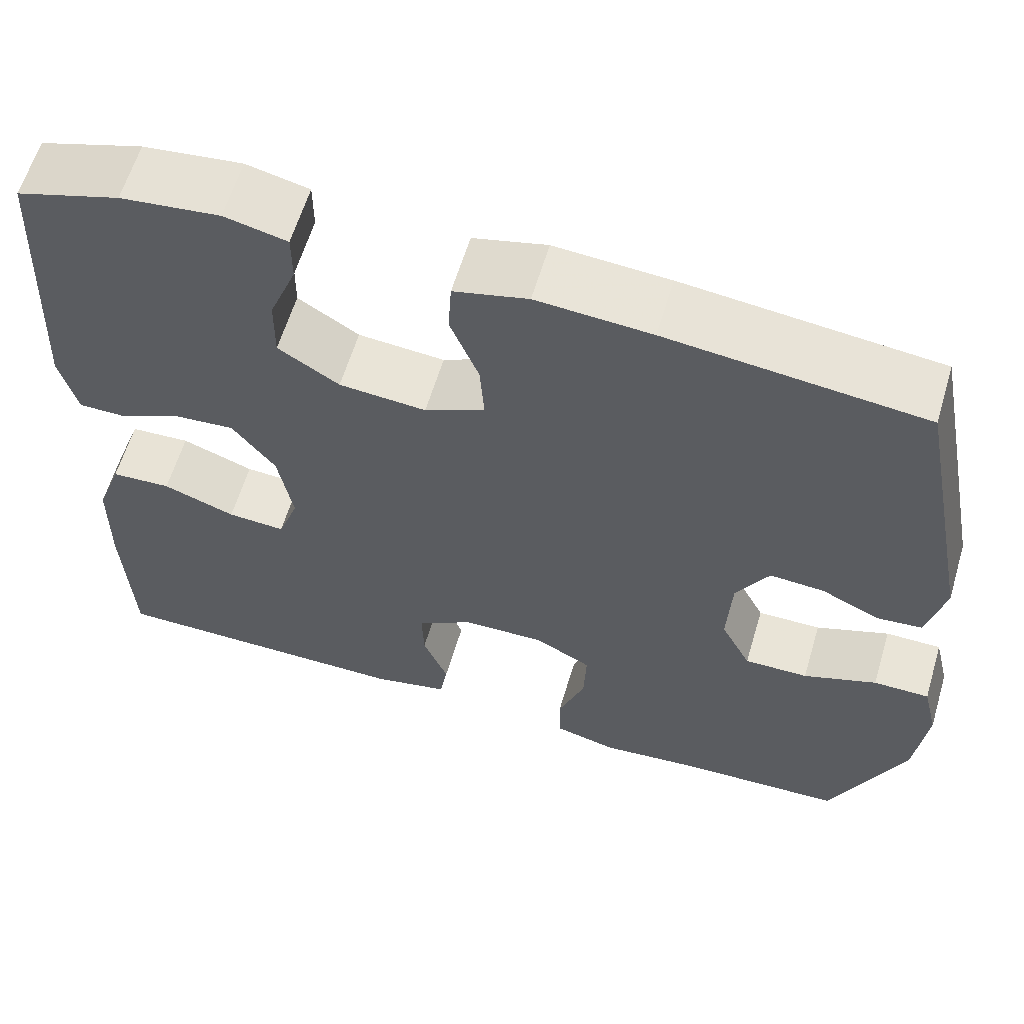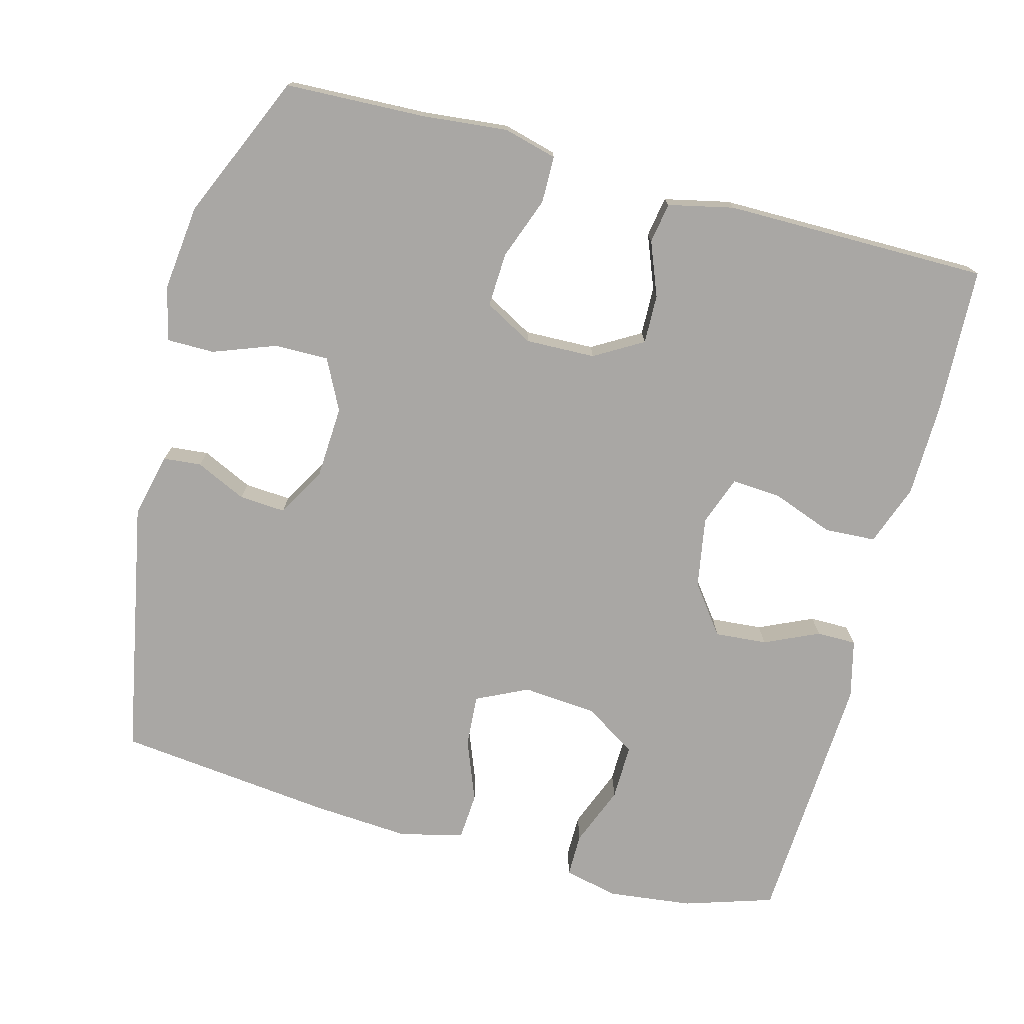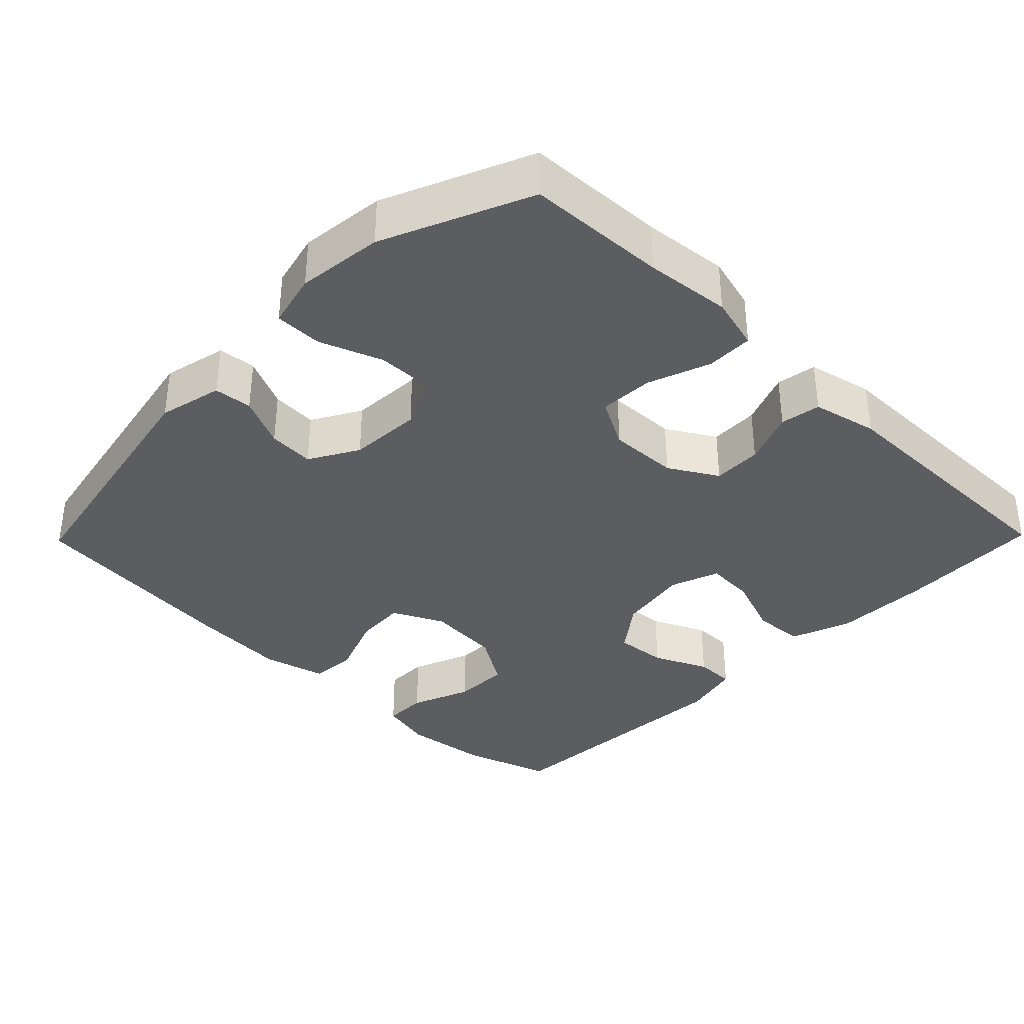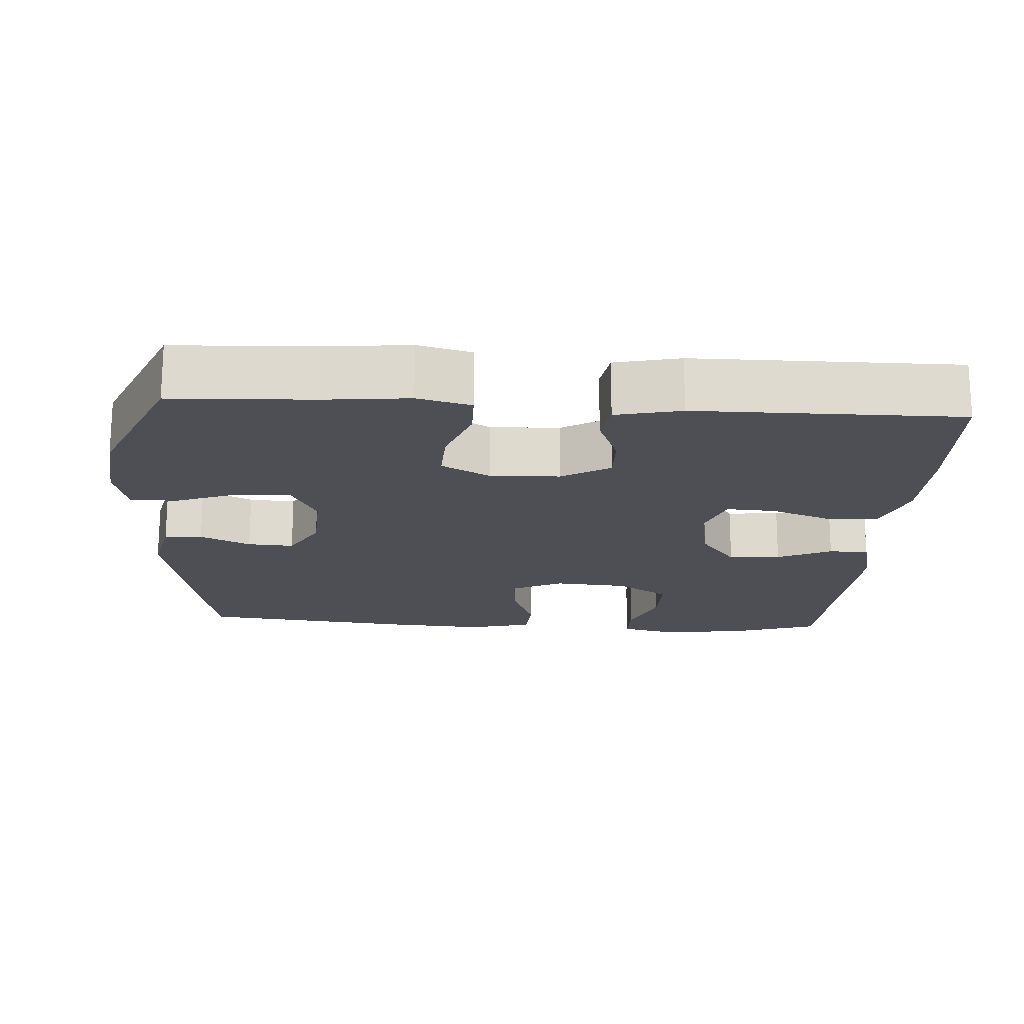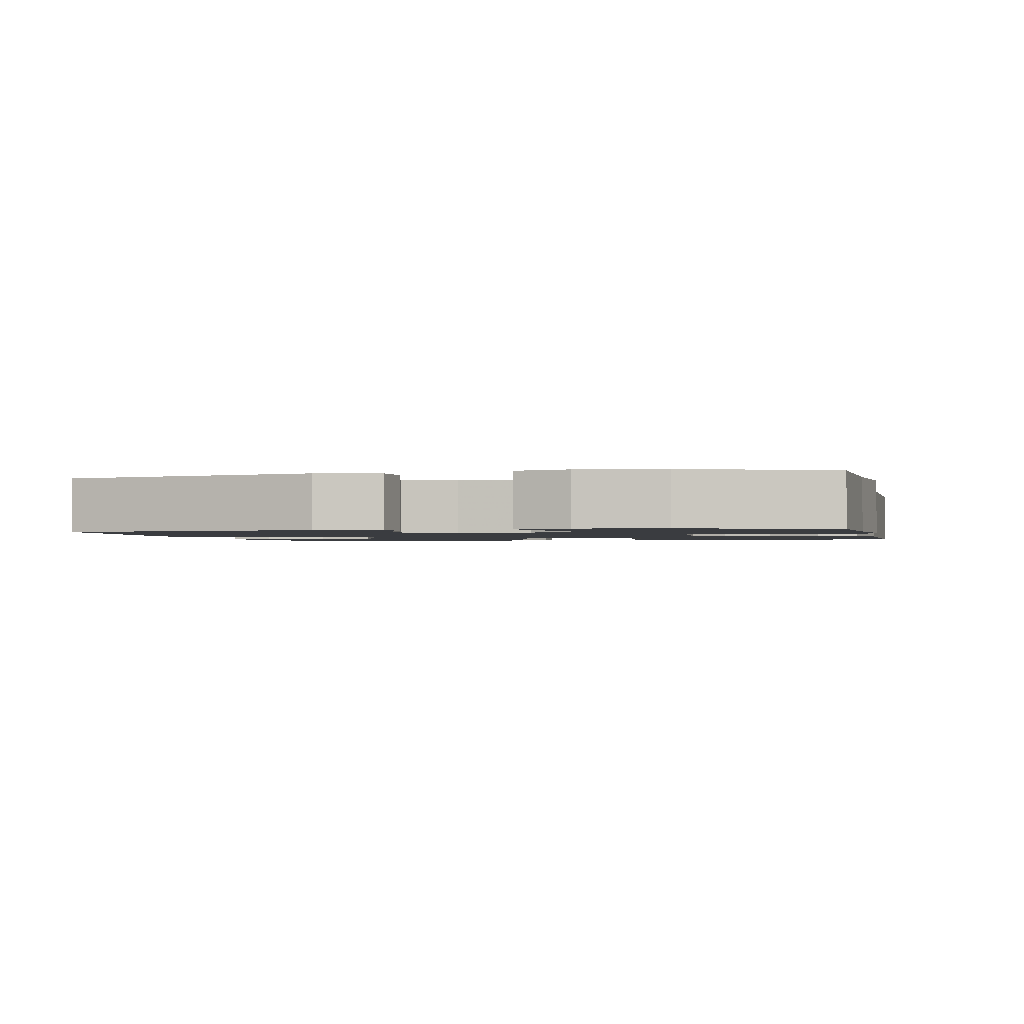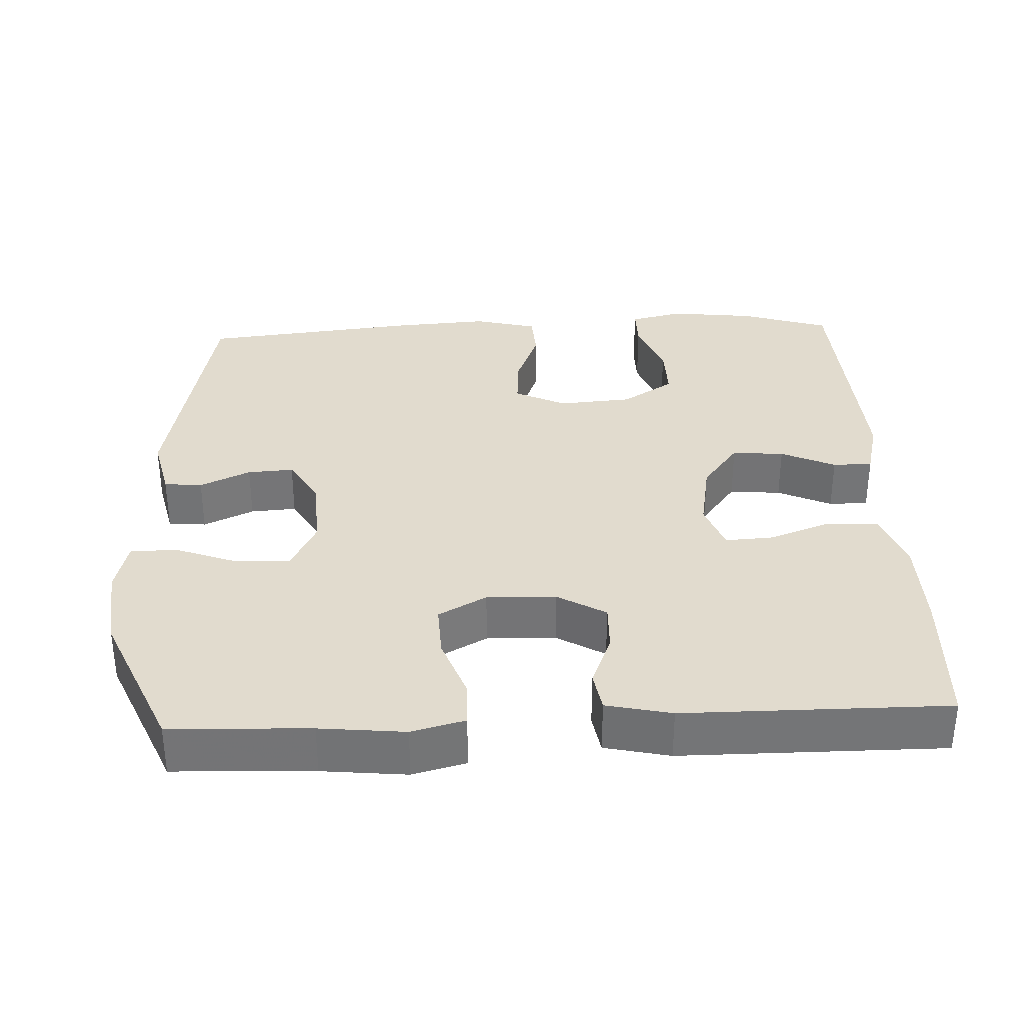
<metadata>
{"format":"obj","ext":"obj","renderer":"f3d","projection":"perspective","resolution":1024,"background":"white","views":[{"elev":61.0,"azim":16.6,"up":"+Z"},{"elev":-74.7,"azim":164.9,"up":"+Y"},{"elev":-36.0,"azim":135.6,"up":"+Y"},{"elev":-18.3,"azim":176.4,"up":"+Y"},{"elev":-1.5,"azim":103.0,"up":"+Y"},{"elev":33.8,"azim":177.4,"up":"+Y"}]}
</metadata>
<code>
v 0.5 0.07 -0.5
v 0.309 0.07 -0.508
v 0.193 0.07 -0.52
v 0.12 0.07 -0.501
v 0.119 0.07 -0.437
v 0.15 0.07 -0.352
v 0.153 0.07 -0.278
v 0.087 0.07 -0.242
v -0.008 0.07 -0.245
v -0.074 0.07 -0.284
v -0.072 0.07 -0.351
v -0.043 0.07 -0.424
v -0.052 0.07 -0.479
v -0.141 0.07 -0.499
v -0.5 0.07 -0.5
v -0.509 0.07 -0.301
v -0.507 0.07 -0.173
v -0.477 0.07 -0.09
v -0.407 0.07 -0.086
v -0.323 0.07 -0.117
v -0.256 0.07 -0.121
v -0.232 0.07 -0.054
v -0.249 0.07 0.043
v -0.299 0.07 0.109
v -0.37 0.07 0.103
v -0.444 0.07 0.069
v -0.498 0.07 0.069
v -0.518 0.07 0.149
v -0.5 0.07 0.5
v -0.379 0.07 0.539
v -0.263 0.07 0.553
v -0.19 0.07 0.536
v -0.19 0.07 0.477
v -0.222 0.07 0.395
v -0.223 0.07 0.319
v -0.152 0.07 0.274
v -0.051 0.07 0.266
v 0.019 0.07 0.3
v 0.014 0.07 0.371
v -0.019 0.07 0.455
v -0.015 0.07 0.519
v 0.071 0.07 0.541
v 0.204 0.07 0.532
v 0.5 0.07 0.5
v 0.569 0.07 0.148
v 0.549 0.07 0.061
v 0.497 0.07 0.056
v 0.428 0.07 0.088
v 0.365 0.07 0.092
v 0.327 0.07 0.025
v 0.322 0.07 -0.074
v 0.357 0.07 -0.143
v 0.431 0.07 -0.142
v 0.516 0.07 -0.11
v 0.581 0.07 -0.11
v 0.599 0.07 -0.184
v 0.586 0.07 -0.301
v 0.5 0 -0.5
v 0.309 0 -0.508
v 0.193 0 -0.52
v 0.12 0 -0.501
v 0.119 0 -0.437
v 0.15 0 -0.352
v 0.153 0 -0.278
v 0.087 0 -0.242
v -0.008 0 -0.245
v -0.074 0 -0.284
v -0.072 0 -0.351
v -0.043 0 -0.424
v -0.052 0 -0.479
v -0.141 0 -0.499
v -0.5 0 -0.5
v -0.509 0 -0.301
v -0.507 0 -0.173
v -0.477 0 -0.09
v -0.407 0 -0.086
v -0.323 0 -0.117
v -0.256 0 -0.121
v -0.232 0 -0.054
v -0.249 0 0.043
v -0.299 0 0.109
v -0.37 0 0.103
v -0.444 0 0.069
v -0.498 0 0.069
v -0.518 0 0.149
v -0.5 0 0.5
v -0.379 0 0.539
v -0.263 0 0.553
v -0.19 0 0.536
v -0.19 0 0.477
v -0.222 0 0.395
v -0.223 0 0.319
v -0.152 0 0.274
v -0.051 0 0.266
v 0.019 0 0.3
v 0.014 0 0.371
v -0.019 0 0.455
v -0.015 0 0.519
v 0.071 0 0.541
v 0.204 0 0.532
v 0.5 0 0.5
v 0.569 0 0.148
v 0.549 0 0.061
v 0.497 0 0.056
v 0.428 0 0.088
v 0.365 0 0.092
v 0.327 0 0.025
v 0.322 0 -0.074
v 0.357 0 -0.143
v 0.431 0 -0.142
v 0.516 0 -0.11
v 0.581 0 -0.11
v 0.599 0 -0.184
v 0.586 0 -0.301
f 57 1 2
f 56 57 2
f 55 56 2
f 54 55 2
f 53 54 2
f 4 5 6
f 3 4 6
f 2 3 6
f 53 2 6
f 52 53 6
f 51 52 6 7
f 50 51 7 8
f 49 50 8 9
f 46 47 48
f 45 46 48
f 44 45 48
f 43 44 48
f 42 43 48
f 41 42 48
f 40 41 48
f 39 40 48
f 38 39 48 49
f 49 9 10
f 38 49 10
f 37 38 10
f 32 33 34
f 31 32 34
f 30 31 34
f 29 30 34
f 28 29 34
f 27 28 34
f 26 27 34
f 25 26 34
f 24 25 34 35
f 23 24 35 36
f 18 19 20
f 17 18 20
f 16 17 20
f 15 16 20
f 14 15 20
f 13 14 20
f 12 13 20
f 11 12 20
f 10 11 20 21
f 36 37 10
f 23 36 10
f 22 23 10
f 10 21 22
f 59 58 114
f 59 114 113
f 59 113 112
f 59 112 111
f 59 111 110
f 63 62 61
f 63 61 60
f 63 60 59
f 63 59 110
f 63 110 109
f 64 63 109 108
f 65 64 108 107
f 66 65 107 106
f 105 104 103
f 105 103 102
f 105 102 101
f 105 101 100
f 105 100 99
f 105 99 98
f 105 98 97
f 105 97 96
f 106 105 96 95
f 67 66 106
f 67 106 95
f 67 95 94
f 91 90 89
f 91 89 88
f 91 88 87
f 91 87 86
f 91 86 85
f 91 85 84
f 91 84 83
f 91 83 82
f 92 91 82 81
f 93 92 81 80
f 77 76 75
f 77 75 74
f 77 74 73
f 77 73 72
f 77 72 71
f 77 71 70
f 77 70 69
f 77 69 68
f 78 77 68 67
f 67 94 93
f 67 93 80
f 67 80 79
f 79 78 67
f 1 58 59 2
f 2 59 60 3
f 3 60 61 4
f 4 61 62 5
f 5 62 63 6
f 6 63 64 7
f 7 64 65 8
f 8 65 66 9
f 9 66 67 10
f 10 67 68 11
f 11 68 69 12
f 12 69 70 13
f 13 70 71 14
f 14 71 72 15
f 15 72 73 16
f 16 73 74 17
f 17 74 75 18
f 18 75 76 19
f 19 76 77 20
f 20 77 78 21
f 21 78 79 22
f 22 79 80 23
f 23 80 81 24
f 24 81 82 25
f 25 82 83 26
f 26 83 84 27
f 27 84 85 28
f 28 85 86 29
f 29 86 87 30
f 30 87 88 31
f 31 88 89 32
f 32 89 90 33
f 33 90 91 34
f 34 91 92 35
f 35 92 93 36
f 36 93 94 37
f 37 94 95 38
f 38 95 96 39
f 39 96 97 40
f 40 97 98 41
f 41 98 99 42
f 42 99 100 43
f 43 100 101 44
f 44 101 102 45
f 45 102 103 46
f 46 103 104 47
f 47 104 105 48
f 48 105 106 49
f 49 106 107 50
f 50 107 108 51
f 51 108 109 52
f 52 109 110 53
f 53 110 111 54
f 54 111 112 55
f 55 112 113 56
f 56 113 114 57
f 57 114 58 1

</code>
